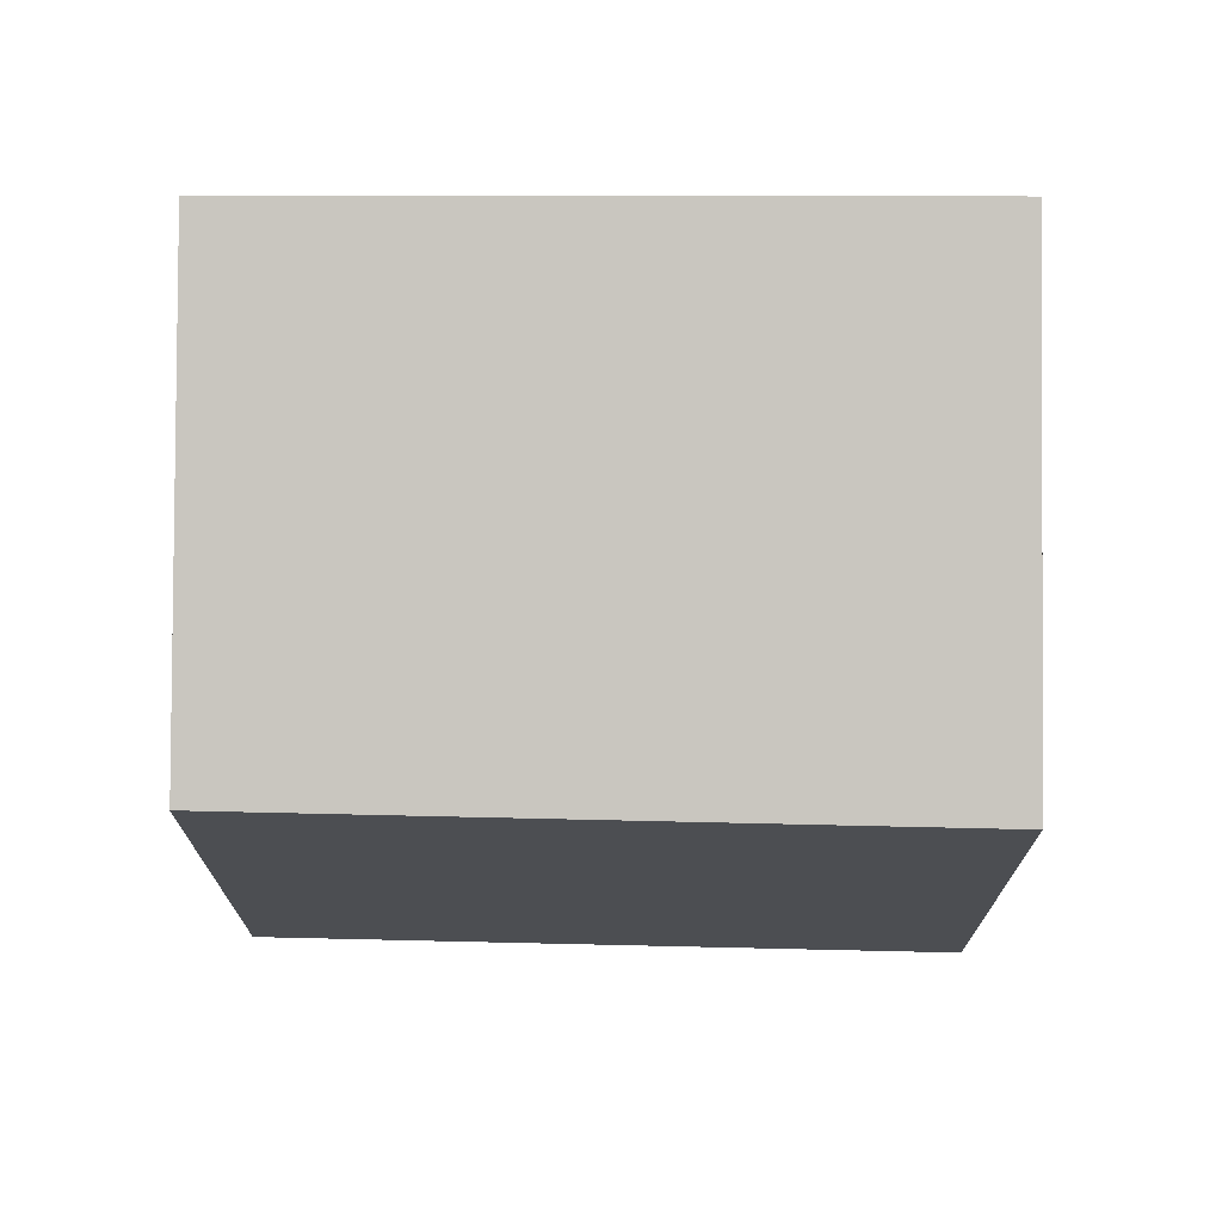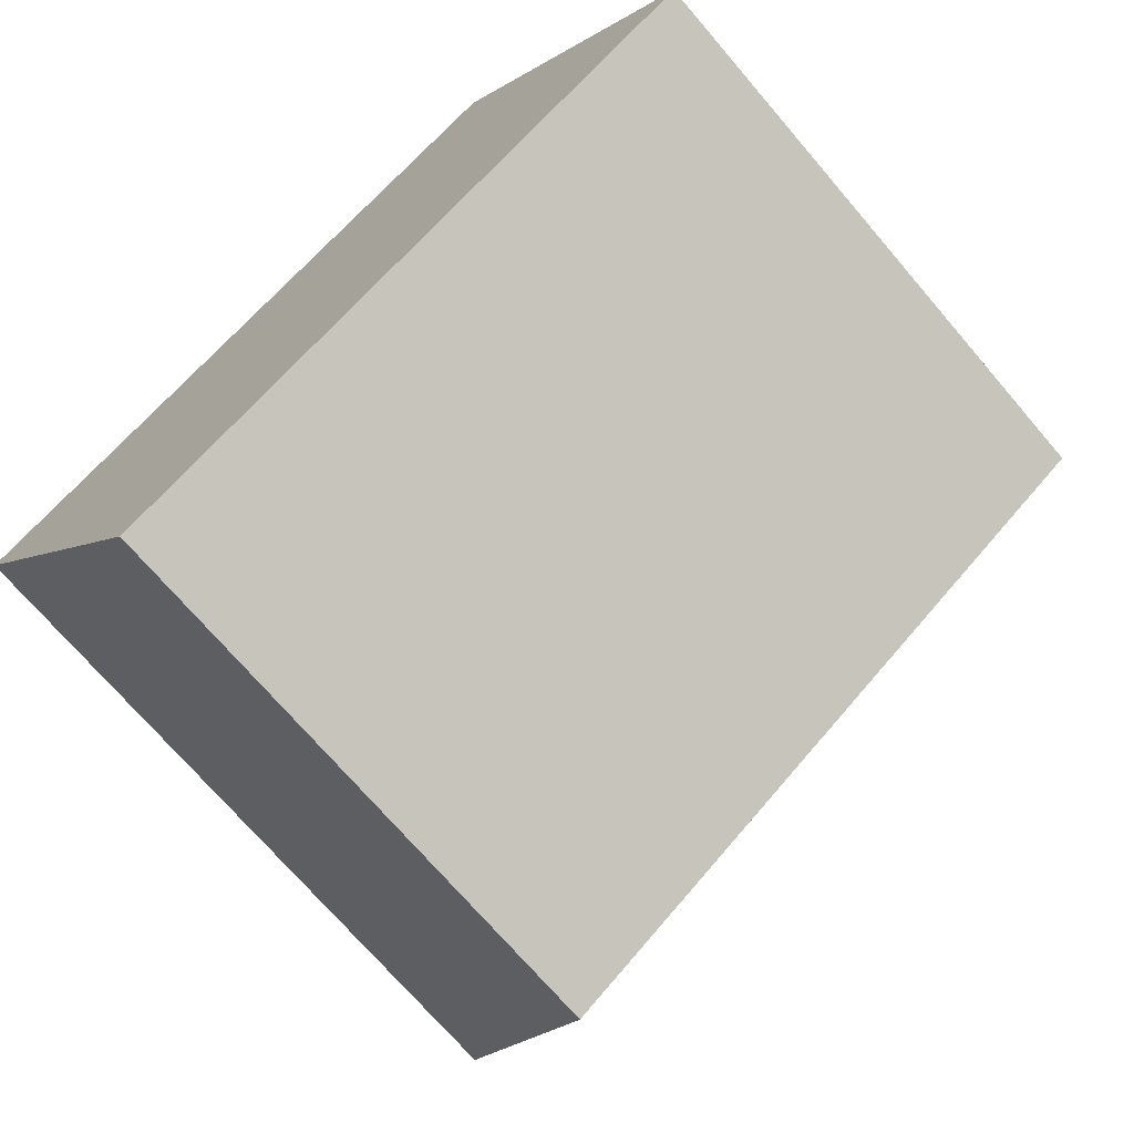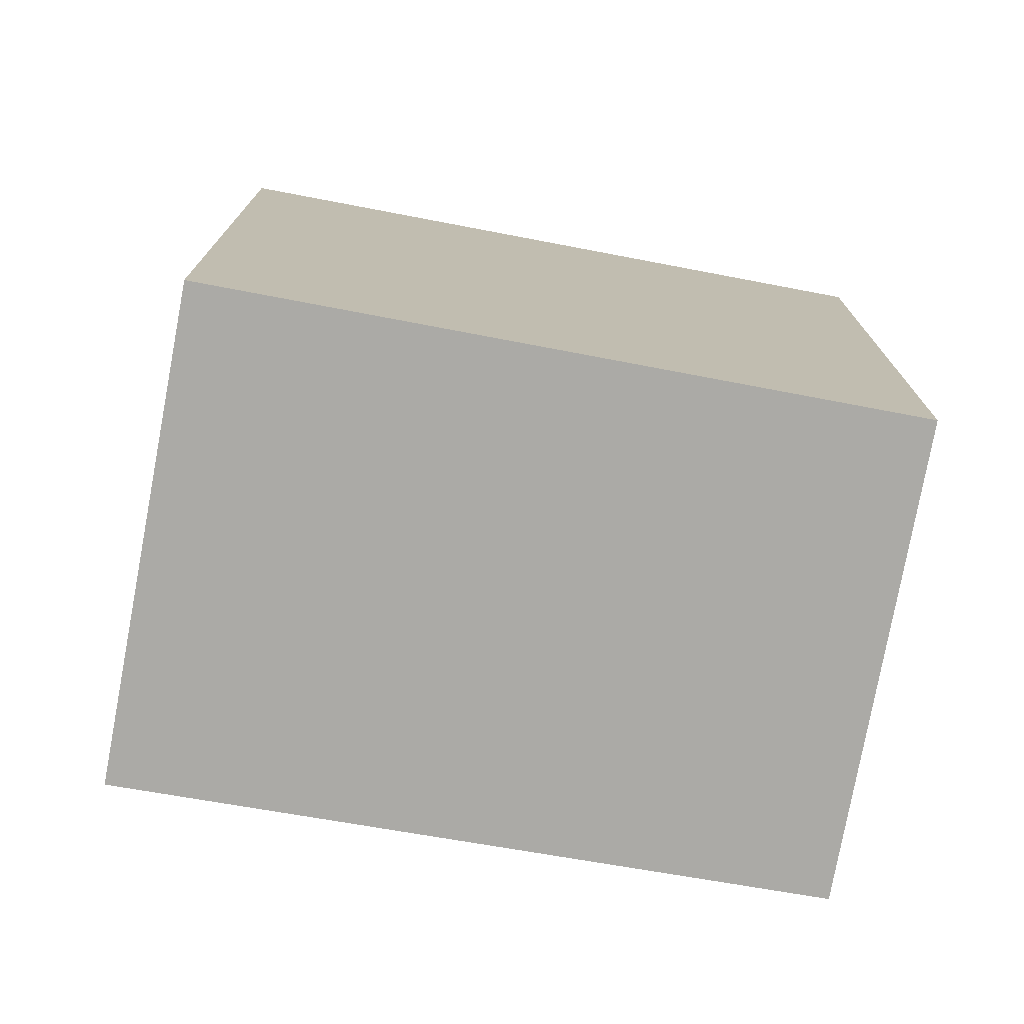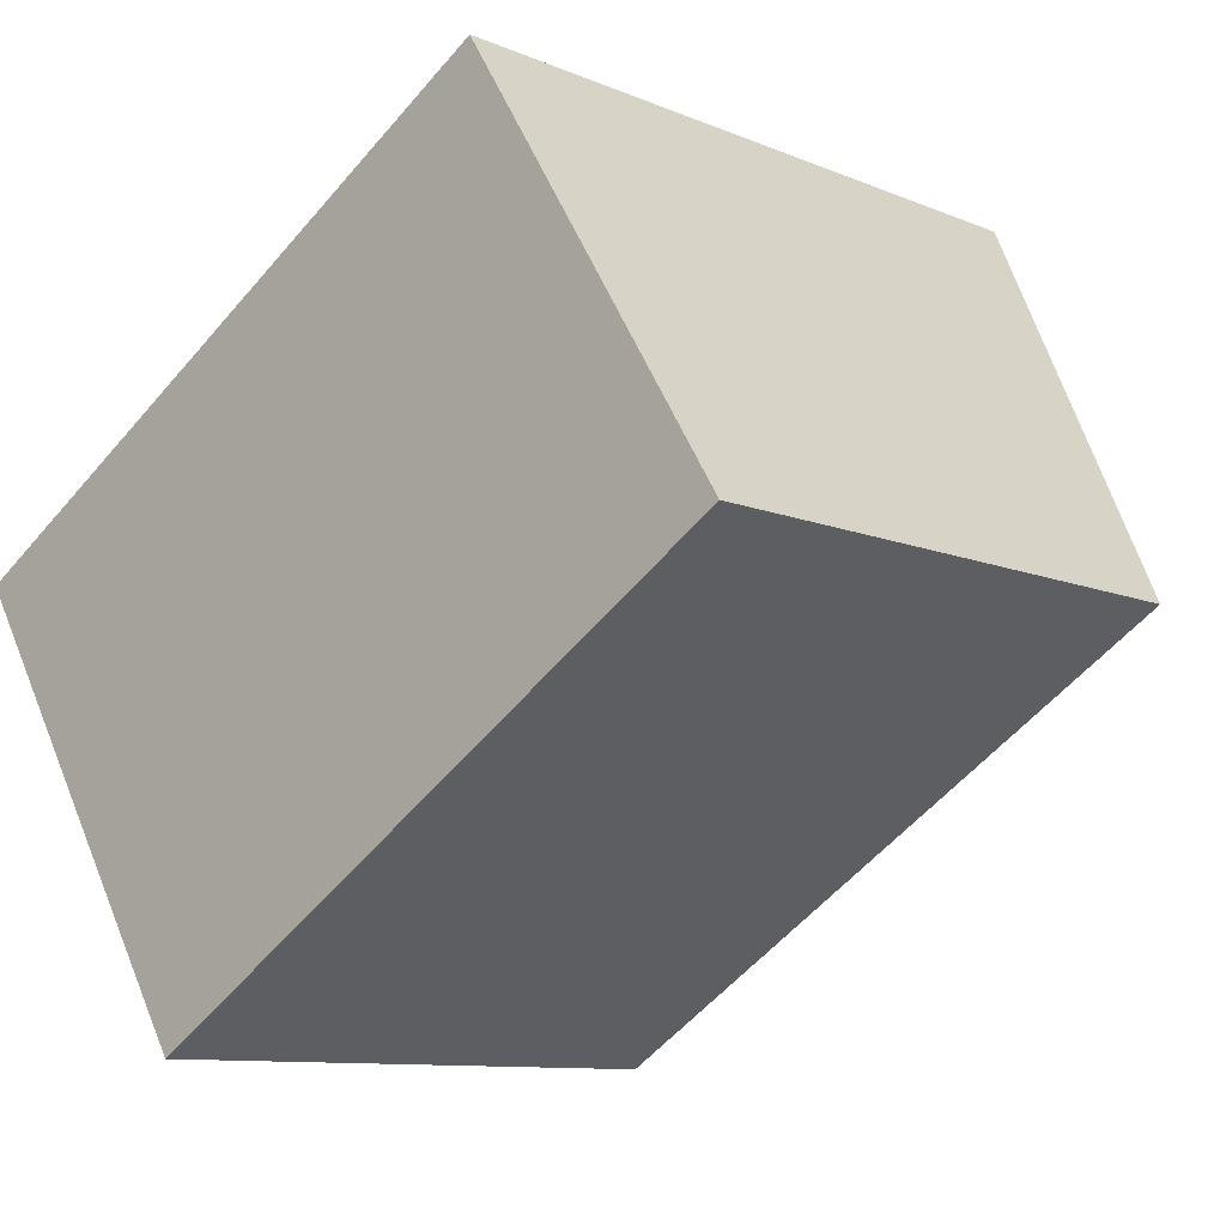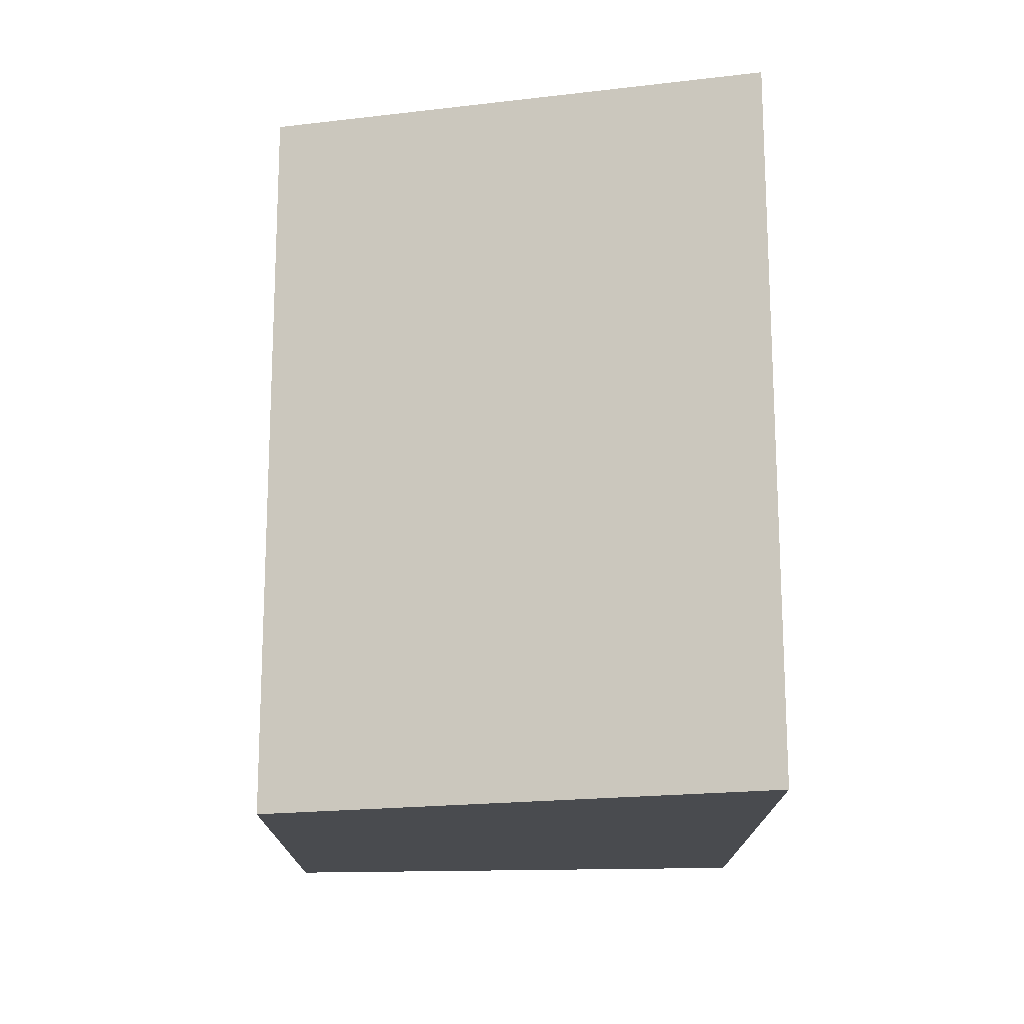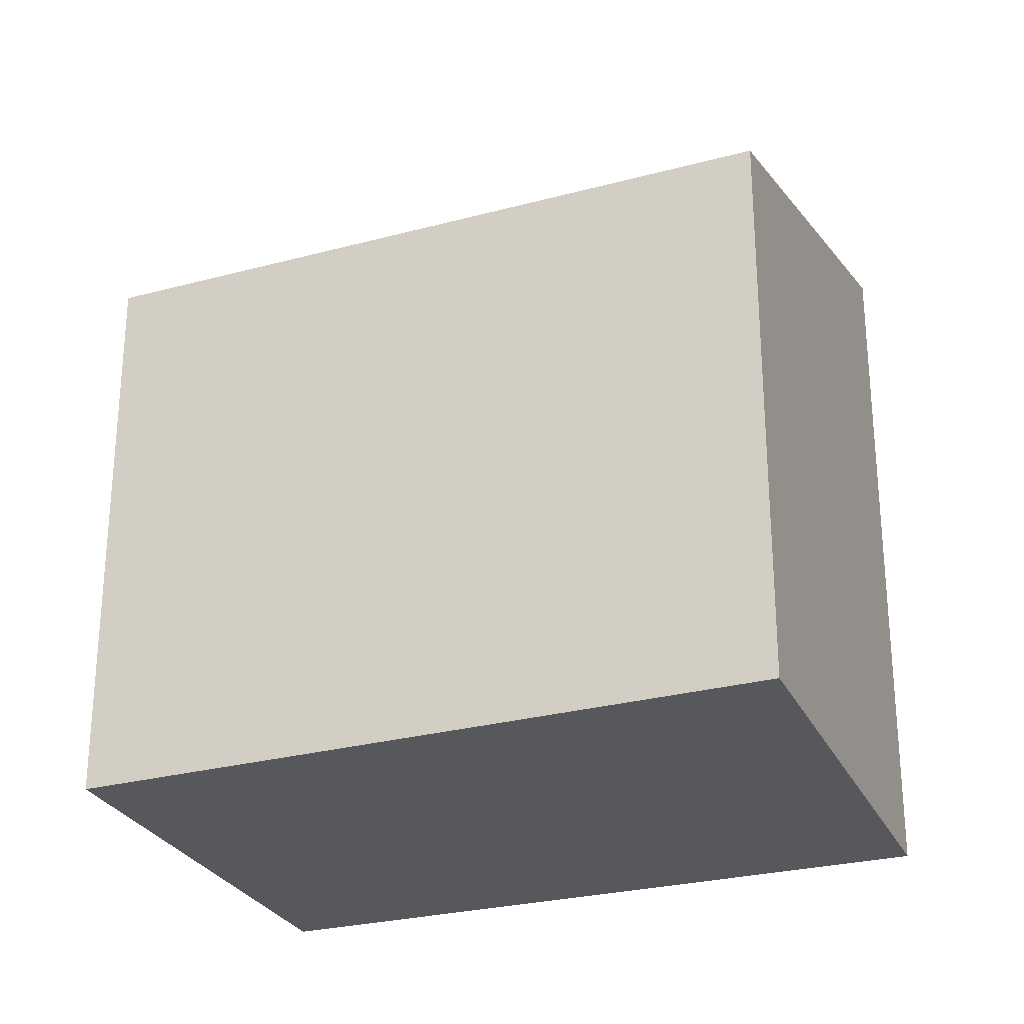
<metadata>
{"format":"obj","ext":"obj","renderer":"f3d","projection":"perspective","resolution":1024,"background":"white","views":[{"elev":73.3,"azim":148.9,"up":"+Y"},{"elev":-71.4,"azim":40.5,"up":"+Z"},{"elev":-75.7,"azim":-42.0,"up":"+Y"},{"elev":-9.9,"azim":42.6,"up":"+Z"},{"elev":76.0,"azim":-121.9,"up":"+Y"},{"elev":-27.7,"azim":170.0,"up":"+Y"}]}
</metadata>
<code>
v  3.824 4.486 2.325
v  1.638 3.633 -2.7
v  0 4.51 2.762e-16
v  5.444 3.633 -0.285
v  0 0 0
v  1.638 1.653e-16 -2.7
v  3.824 -1.424e-16 2.325
v  5.444 1.745e-17 -0.285
g defaultobject
f 1 2 3
f 2 1 4
f 2 5 3
f 5 2 6
f 5 1 3
f 1 5 7
f 7 4 1
f 4 7 8
f 8 2 4
f 2 8 6
f 8 5 6
f 5 8 7

</code>
